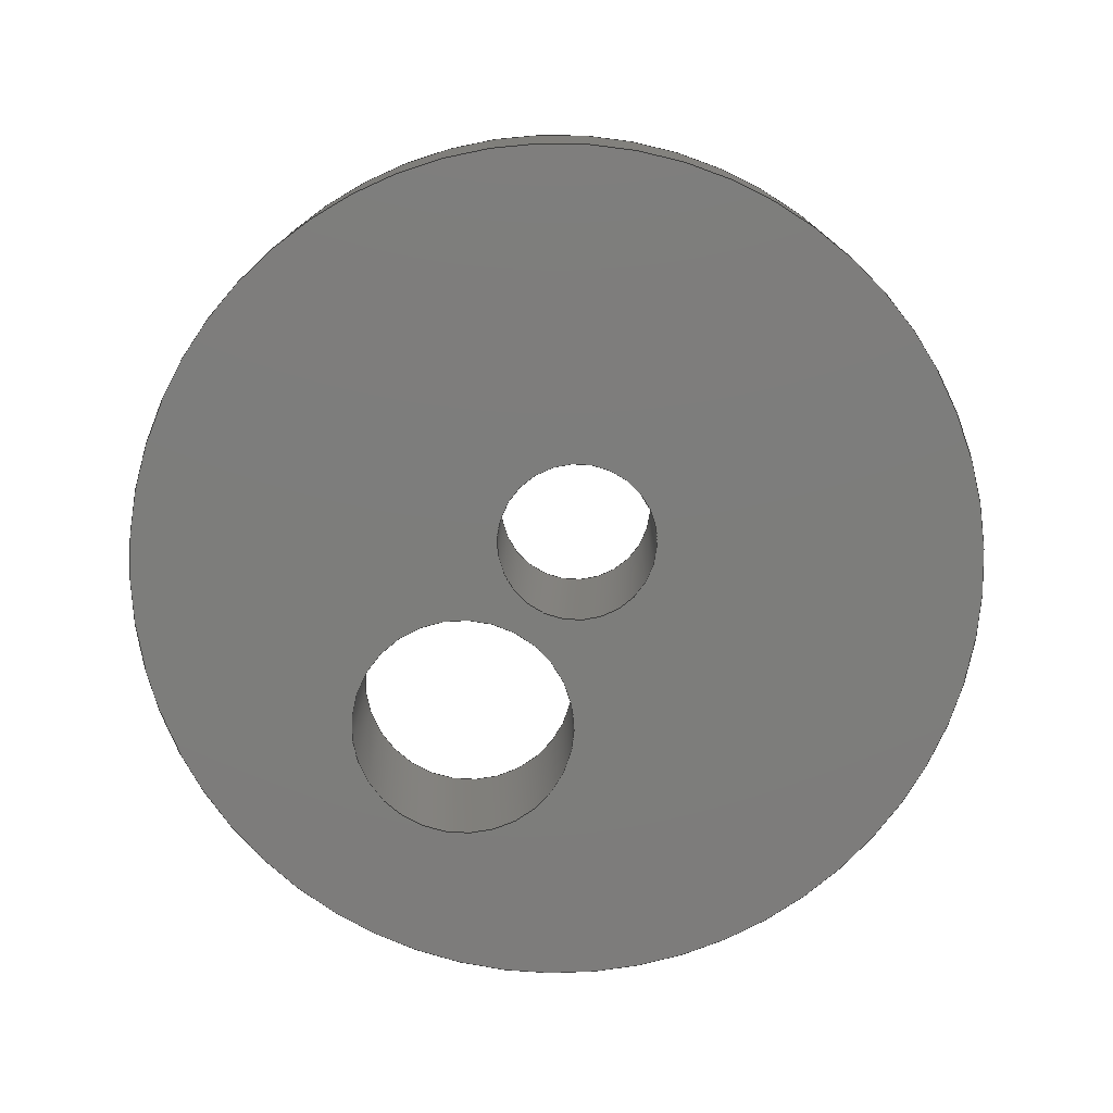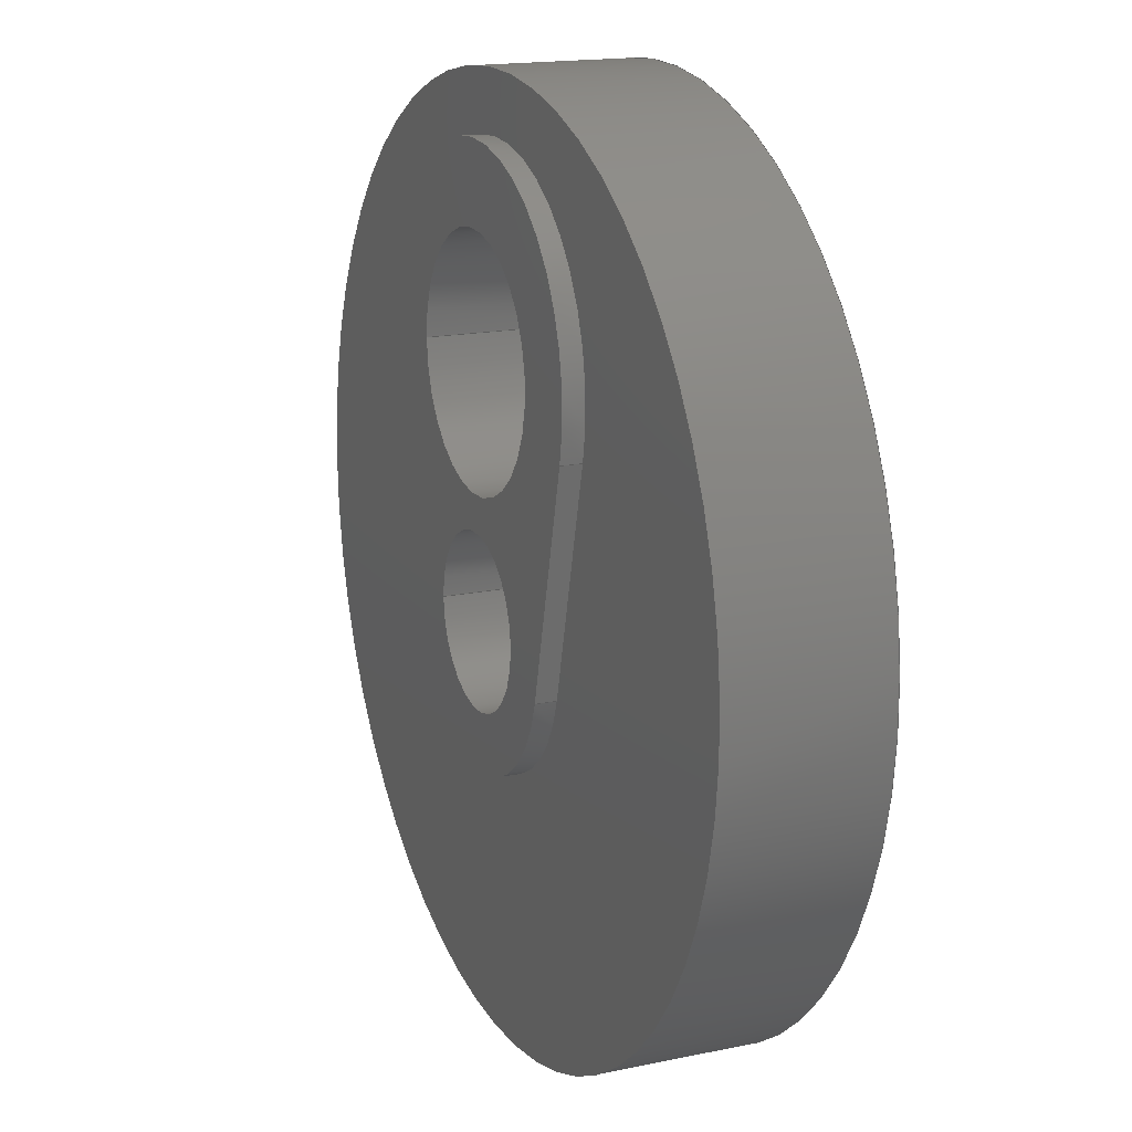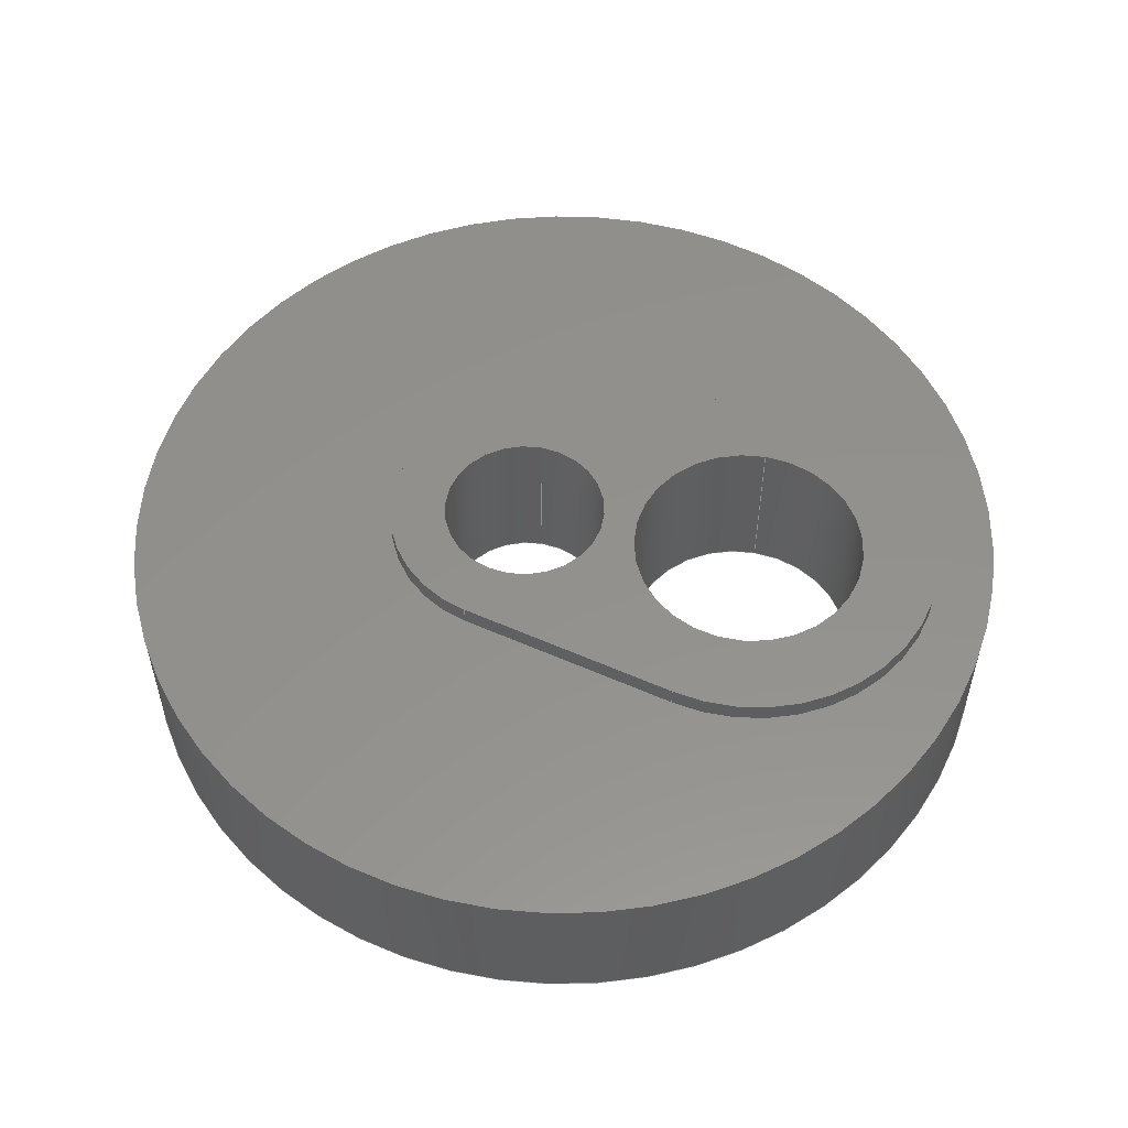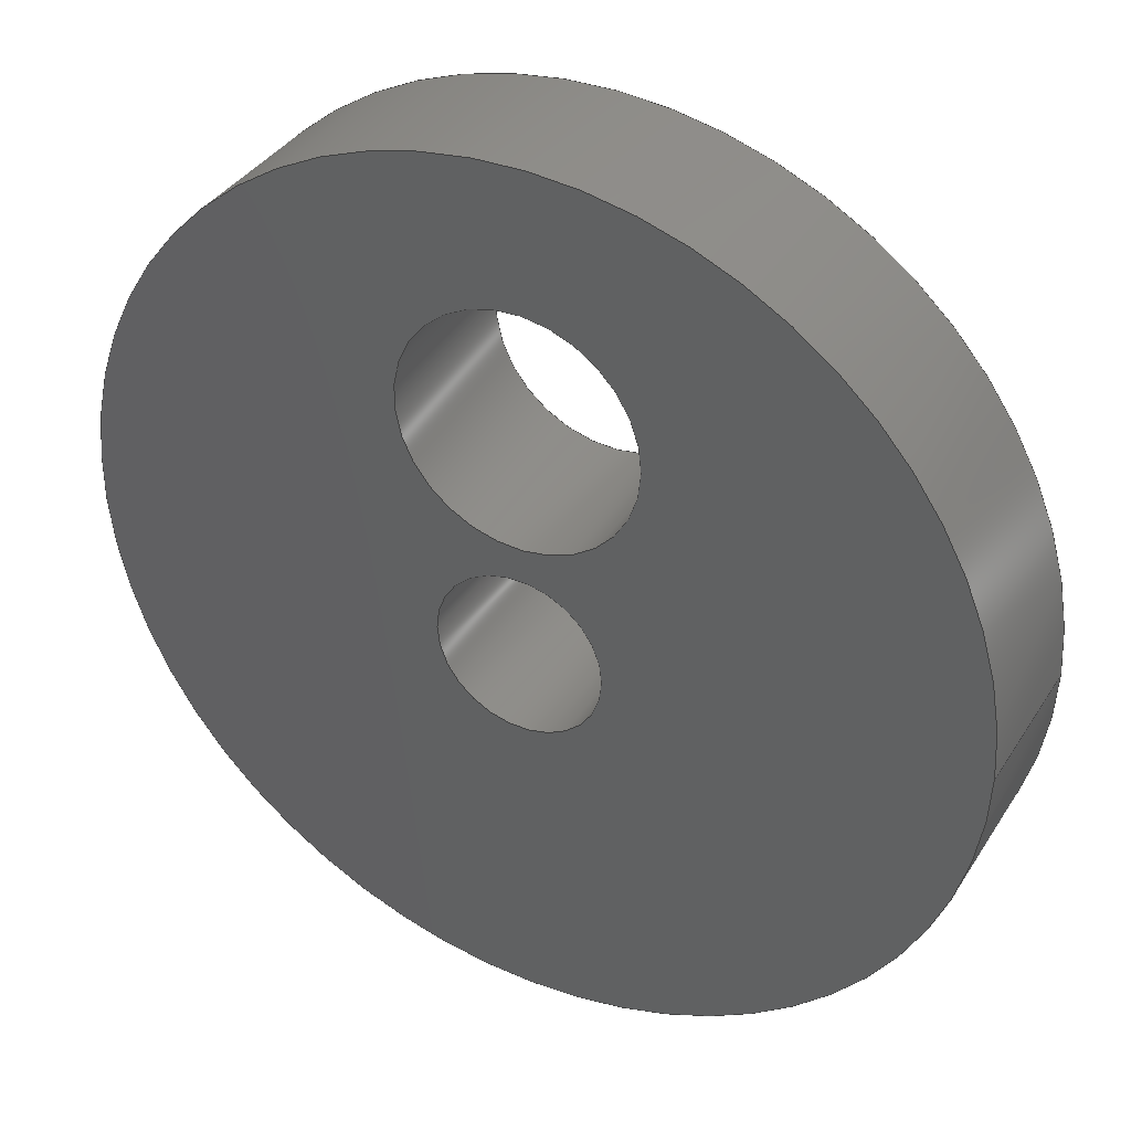
<metadata>
{"format":"step","ext":"step","renderer":"f3d","projection":"perspective","resolution":1024,"background":"white","views":[{"elev":-76.5,"azim":-31.0,"up":"+Z"},{"elev":16.7,"azim":66.9,"up":"+Y"},{"elev":54.6,"azim":101.4,"up":"+Z"},{"elev":37.0,"azim":-151.4,"up":"+Y"}]}
</metadata>
<code>
ISO-10303-21;
DATA;
#1=MECHANICAL_DESIGN_GEOMETRIC_PRESENTATION_REPRESENTATION('',(#4),#301);
#2=SHAPE_REPRESENTATION_RELATIONSHIP('SRR','None',#308,#3);
#3=ADVANCED_BREP_SHAPE_REPRESENTATION('',(#5),#300);
#4=STYLED_ITEM('',(#317),#5);
#5=MANIFOLD_SOLID_BREP('Body1',#165);
#6=FACE_BOUND('',#31,.T.);
#7=FACE_BOUND('',#36,.T.);
#8=FACE_BOUND('',#37,.T.);
#9=FACE_BOUND('',#39,.T.);
#10=FACE_BOUND('',#40,.T.);
#11=PLANE('',#182);
#12=PLANE('',#186);
#13=PLANE('',#187);
#14=PLANE('',#197);
#15=PLANE('',#198);
#16=FACE_OUTER_BOUND('',#26,.T.);
#17=FACE_OUTER_BOUND('',#27,.T.);
#18=FACE_OUTER_BOUND('',#28,.T.);
#19=FACE_OUTER_BOUND('',#29,.T.);
#20=FACE_OUTER_BOUND('',#30,.T.);
#21=FACE_OUTER_BOUND('',#32,.T.);
#22=FACE_OUTER_BOUND('',#33,.T.);
#23=FACE_OUTER_BOUND('',#34,.T.);
#24=FACE_OUTER_BOUND('',#35,.T.);
#25=FACE_OUTER_BOUND('',#38,.T.);
#26=EDGE_LOOP('',(#108,#109,#110,#111));
#27=EDGE_LOOP('',(#112,#113,#114,#115));
#28=EDGE_LOOP('',(#116,#117,#118,#119));
#29=EDGE_LOOP('',(#120,#121,#122,#123));
#30=EDGE_LOOP('',(#124));
#31=EDGE_LOOP('',(#125,#126,#127,#128));
#32=EDGE_LOOP('',(#129,#130,#131,#132));
#33=EDGE_LOOP('',(#133,#134,#135,#136));
#34=EDGE_LOOP('',(#137,#138,#139,#140));
#35=EDGE_LOOP('',(#141,#142,#143,#144));
#36=EDGE_LOOP('',(#145));
#37=EDGE_LOOP('',(#146));
#38=EDGE_LOOP('',(#147));
#39=EDGE_LOOP('',(#148));
#40=EDGE_LOOP('',(#149));
#41=LINE('',#258,#52);
#42=LINE('',#261,#53);
#43=LINE('',#264,#54);
#44=LINE('',#266,#55);
#45=LINE('',#267,#56);
#46=LINE('',#272,#57);
#47=LINE('',#275,#58);
#48=LINE('',#276,#59);
#49=LINE('',#284,#60);
#50=LINE('',#290,#61);
#51=LINE('',#294,#62);
#52=VECTOR('',#205,1);
#53=VECTOR('',#208,1);
#54=VECTOR('',#211,1);
#55=VECTOR('',#212,1);
#56=VECTOR('',#213,1);
#57=VECTOR('',#218,1);
#58=VECTOR('',#223,1);
#59=VECTOR('',#224,1);
#60=VECTOR('',#233,0.6);
#61=VECTOR('',#240,0.85);
#62=VECTOR('',#245,3.2);
#63=CIRCLE('',#180,1);
#64=CIRCLE('',#181,1);
#65=CIRCLE('',#184,1.4);
#66=CIRCLE('',#185,1.4);
#67=CIRCLE('',#188,3.2);
#68=CIRCLE('',#190,0.6);
#69=CIRCLE('',#191,0.6);
#70=CIRCLE('',#193,0.85);
#71=CIRCLE('',#194,0.85);
#72=CIRCLE('',#196,3.2);
#73=VERTEX_POINT('',#254);
#74=VERTEX_POINT('',#255);
#75=VERTEX_POINT('',#257);
#76=VERTEX_POINT('',#259);
#77=VERTEX_POINT('',#263);
#78=VERTEX_POINT('',#265);
#79=VERTEX_POINT('',#269);
#80=VERTEX_POINT('',#271);
#81=VERTEX_POINT('',#278);
#82=VERTEX_POINT('',#281);
#83=VERTEX_POINT('',#283);
#84=VERTEX_POINT('',#287);
#85=VERTEX_POINT('',#289);
#86=VERTEX_POINT('',#293);
#87=EDGE_CURVE('',#73,#74,#63,.T.);
#88=EDGE_CURVE('',#73,#75,#41,.T.);
#89=EDGE_CURVE('',#75,#76,#64,.T.);
#90=EDGE_CURVE('',#74,#76,#42,.T.);
#91=EDGE_CURVE('',#77,#73,#43,.T.);
#92=EDGE_CURVE('',#77,#78,#44,.T.);
#93=EDGE_CURVE('',#78,#75,#45,.T.);
#94=EDGE_CURVE('',#79,#77,#65,.T.);
#95=EDGE_CURVE('',#79,#80,#46,.T.);
#96=EDGE_CURVE('',#80,#78,#66,.T.);
#97=EDGE_CURVE('',#74,#79,#47,.T.);
#98=EDGE_CURVE('',#76,#80,#48,.T.);
#99=EDGE_CURVE('',#81,#81,#67,.T.);
#100=EDGE_CURVE('',#82,#82,#68,.T.);
#101=EDGE_CURVE('',#82,#83,#49,.T.);
#102=EDGE_CURVE('',#83,#83,#69,.T.);
#103=EDGE_CURVE('',#84,#84,#70,.T.);
#104=EDGE_CURVE('',#84,#85,#50,.T.);
#105=EDGE_CURVE('',#85,#85,#71,.T.);
#106=EDGE_CURVE('',#81,#86,#51,.T.);
#107=EDGE_CURVE('',#86,#86,#72,.T.);
#108=ORIENTED_EDGE('',*,*,#87,.F.);
#109=ORIENTED_EDGE('',*,*,#88,.T.);
#110=ORIENTED_EDGE('',*,*,#89,.T.);
#111=ORIENTED_EDGE('',*,*,#90,.F.);
#112=ORIENTED_EDGE('',*,*,#91,.F.);
#113=ORIENTED_EDGE('',*,*,#92,.T.);
#114=ORIENTED_EDGE('',*,*,#93,.T.);
#115=ORIENTED_EDGE('',*,*,#88,.F.);
#116=ORIENTED_EDGE('',*,*,#94,.F.);
#117=ORIENTED_EDGE('',*,*,#95,.T.);
#118=ORIENTED_EDGE('',*,*,#96,.T.);
#119=ORIENTED_EDGE('',*,*,#92,.F.);
#120=ORIENTED_EDGE('',*,*,#97,.F.);
#121=ORIENTED_EDGE('',*,*,#90,.T.);
#122=ORIENTED_EDGE('',*,*,#98,.T.);
#123=ORIENTED_EDGE('',*,*,#95,.F.);
#124=ORIENTED_EDGE('',*,*,#99,.F.);
#125=ORIENTED_EDGE('',*,*,#98,.F.);
#126=ORIENTED_EDGE('',*,*,#89,.F.);
#127=ORIENTED_EDGE('',*,*,#93,.F.);
#128=ORIENTED_EDGE('',*,*,#96,.F.);
#129=ORIENTED_EDGE('',*,*,#100,.F.);
#130=ORIENTED_EDGE('',*,*,#101,.T.);
#131=ORIENTED_EDGE('',*,*,#102,.F.);
#132=ORIENTED_EDGE('',*,*,#101,.F.);
#133=ORIENTED_EDGE('',*,*,#103,.F.);
#134=ORIENTED_EDGE('',*,*,#104,.T.);
#135=ORIENTED_EDGE('',*,*,#105,.F.);
#136=ORIENTED_EDGE('',*,*,#104,.F.);
#137=ORIENTED_EDGE('',*,*,#99,.T.);
#138=ORIENTED_EDGE('',*,*,#106,.T.);
#139=ORIENTED_EDGE('',*,*,#107,.T.);
#140=ORIENTED_EDGE('',*,*,#106,.F.);
#141=ORIENTED_EDGE('',*,*,#87,.T.);
#142=ORIENTED_EDGE('',*,*,#97,.T.);
#143=ORIENTED_EDGE('',*,*,#94,.T.);
#144=ORIENTED_EDGE('',*,*,#91,.T.);
#145=ORIENTED_EDGE('',*,*,#100,.T.);
#146=ORIENTED_EDGE('',*,*,#103,.T.);
#147=ORIENTED_EDGE('',*,*,#107,.F.);
#148=ORIENTED_EDGE('',*,*,#102,.T.);
#149=ORIENTED_EDGE('',*,*,#105,.T.);
#150=CYLINDRICAL_SURFACE('',#179,1);
#151=CYLINDRICAL_SURFACE('',#183,1.4);
#152=CYLINDRICAL_SURFACE('',#189,0.6);
#153=CYLINDRICAL_SURFACE('',#192,0.85);
#154=CYLINDRICAL_SURFACE('',#195,3.2);
#155=ADVANCED_FACE('',(#16),#150,.T.);
#156=ADVANCED_FACE('',(#17),#11,.F.);
#157=ADVANCED_FACE('',(#18),#151,.T.);
#158=ADVANCED_FACE('',(#19),#12,.F.);
#159=ADVANCED_FACE('',(#20,#6),#13,.T.);
#160=ADVANCED_FACE('',(#21),#152,.F.);
#161=ADVANCED_FACE('',(#22),#153,.F.);
#162=ADVANCED_FACE('',(#23),#154,.T.);
#163=ADVANCED_FACE('',(#24,#7,#8),#14,.T.);
#164=ADVANCED_FACE('',(#25,#9,#10),#15,.F.);
#165=CLOSED_SHELL('',(#155,#156,#157,#158,#159,#160,#161,#162,#163,#164));
#166=DERIVED_UNIT_ELEMENT(#168,1);
#167=DERIVED_UNIT_ELEMENT(#303,3);
#168=(
MASS_UNIT()
NAMED_UNIT(*)
SI_UNIT(.KILO.,.GRAM.)
);
#169=DERIVED_UNIT((#166,#167));
#170=MEASURE_REPRESENTATION_ITEM('density measure',
POSITIVE_RATIO_MEASURE(7850),#169);
#171=PROPERTY_DEFINITION_REPRESENTATION(#176,#173);
#172=PROPERTY_DEFINITION_REPRESENTATION(#177,#174);
#173=REPRESENTATION('material name',(#175),#300);
#174=REPRESENTATION('density',(#170),#300);
#175=DESCRIPTIVE_REPRESENTATION_ITEM('Steel','Steel');
#176=PROPERTY_DEFINITION('material property','material name',#310);
#177=PROPERTY_DEFINITION('material property','density of part',#310);
#178=AXIS2_PLACEMENT_3D('placement',#252,#199,#200);
#179=AXIS2_PLACEMENT_3D('',#253,#201,#202);
#180=AXIS2_PLACEMENT_3D('',#256,#203,#204);
#181=AXIS2_PLACEMENT_3D('',#260,#206,#207);
#182=AXIS2_PLACEMENT_3D('',#262,#209,#210);
#183=AXIS2_PLACEMENT_3D('',#268,#214,#215);
#184=AXIS2_PLACEMENT_3D('',#270,#216,#217);
#185=AXIS2_PLACEMENT_3D('',#273,#219,#220);
#186=AXIS2_PLACEMENT_3D('',#274,#221,#222);
#187=AXIS2_PLACEMENT_3D('',#277,#225,#226);
#188=AXIS2_PLACEMENT_3D('',#279,#227,#228);
#189=AXIS2_PLACEMENT_3D('',#280,#229,#230);
#190=AXIS2_PLACEMENT_3D('',#282,#231,#232);
#191=AXIS2_PLACEMENT_3D('',#285,#234,#235);
#192=AXIS2_PLACEMENT_3D('',#286,#236,#237);
#193=AXIS2_PLACEMENT_3D('',#288,#238,#239);
#194=AXIS2_PLACEMENT_3D('',#291,#241,#242);
#195=AXIS2_PLACEMENT_3D('',#292,#243,#244);
#196=AXIS2_PLACEMENT_3D('',#295,#246,#247);
#197=AXIS2_PLACEMENT_3D('',#296,#248,#249);
#198=AXIS2_PLACEMENT_3D('',#297,#250,#251);
#199=DIRECTION('axis',(0,0,1));
#200=DIRECTION('refdir',(1,0,0));
#201=DIRECTION('center_axis',(0,0,-1));
#202=DIRECTION('ref_axis',(-0.9719,-0.2353,0));
#203=DIRECTION('center_axis',(0,0,1));
#204=DIRECTION('ref_axis',(-0.9719,-0.2353,0));
#205=DIRECTION('',(0,0,-1));
#206=DIRECTION('center_axis',(0,0,1));
#207=DIRECTION('ref_axis',(-0.9719,-0.2353,0));
#208=DIRECTION('',(0,0,-1));
#209=DIRECTION('center_axis',(0.9719,0.2353,0));
#210=DIRECTION('ref_axis',(0.2353,-0.9719,0));
#211=DIRECTION('',(0.2353,-0.9719,0));
#212=DIRECTION('',(0,0,-1));
#213=DIRECTION('',(0.2353,-0.9719,0));
#214=DIRECTION('center_axis',(0,0,-1));
#215=DIRECTION('ref_axis',(0.001445,1,0));
#216=DIRECTION('center_axis',(0,0,1));
#217=DIRECTION('ref_axis',(0.9712,-0.2381,0));
#218=DIRECTION('',(0,0,-1));
#219=DIRECTION('center_axis',(0,0,1));
#220=DIRECTION('ref_axis',(0.9712,-0.2381,0));
#221=DIRECTION('center_axis',(-0.9712,0.2381,0));
#222=DIRECTION('ref_axis',(0.2381,0.9712,0));
#223=DIRECTION('',(0.2381,0.9712,0));
#224=DIRECTION('',(0.2381,0.9712,0));
#225=DIRECTION('center_axis',(0,0,1));
#226=DIRECTION('ref_axis',(1,0,0));
#227=DIRECTION('center_axis',(0,0,-1));
#228=DIRECTION('ref_axis',(1,0,0));
#229=DIRECTION('center_axis',(0,0,-1));
#230=DIRECTION('ref_axis',(1,0,0));
#231=DIRECTION('center_axis',(0,0,-1));
#232=DIRECTION('ref_axis',(1,0,0));
#233=DIRECTION('',(0,0,-1));
#234=DIRECTION('center_axis',(0,0,1));
#235=DIRECTION('ref_axis',(1,0,0));
#236=DIRECTION('center_axis',(0,0,-1));
#237=DIRECTION('ref_axis',(1,0,0));
#238=DIRECTION('center_axis',(0,0,-1));
#239=DIRECTION('ref_axis',(1,0,0));
#240=DIRECTION('',(0,0,-1));
#241=DIRECTION('center_axis',(0,0,1));
#242=DIRECTION('ref_axis',(1,0,0));
#243=DIRECTION('center_axis',(0,0,1));
#244=DIRECTION('ref_axis',(1,0,0));
#245=DIRECTION('',(0,0,-1));
#246=DIRECTION('center_axis',(0,0,1));
#247=DIRECTION('ref_axis',(1,0,0));
#248=DIRECTION('center_axis',(0,0,1));
#249=DIRECTION('ref_axis',(1,0,0));
#250=DIRECTION('center_axis',(0,0,1));
#251=DIRECTION('ref_axis',(1,0,0));
#252=CARTESIAN_POINT('',(0,0,0));
#253=CARTESIAN_POINT('Origin',(-0.002442,-0.3,
1.25));
#254=CARTESIAN_POINT('',(-0.9744,-0.5353,1.25));
#255=CARTESIAN_POINT('',(0.9688,-0.5381,1.25));
#256=CARTESIAN_POINT('Origin',(-0.002442,-0.3,
1.25));
#257=CARTESIAN_POINT('',(-0.9744,-0.5353,1.1));
#258=CARTESIAN_POINT('',(-0.9744,-0.5353,1.25));
#259=CARTESIAN_POINT('',(0.9688,-0.5381,1.1));
#260=CARTESIAN_POINT('Origin',(-0.002442,-0.3,
1.1));
#261=CARTESIAN_POINT('',(0.9688,-0.5381,1.25));
#262=CARTESIAN_POINT('Origin',(-1.361,1.061,1.25));
#263=CARTESIAN_POINT('',(-1.361,1.061,1.25));
#264=CARTESIAN_POINT('',(-1.202,0.4041,1.25));
#265=CARTESIAN_POINT('',(-1.361,1.061,1.1));
#266=CARTESIAN_POINT('',(-1.361,1.061,1.25));
#267=CARTESIAN_POINT('',(-0.9744,-0.5353,1.1));
#268=CARTESIAN_POINT('Origin',(-3.253e-17,1.39,1.25));
#269=CARTESIAN_POINT('',(1.36,1.057,1.25));
#270=CARTESIAN_POINT('Origin',(-3.253e-17,1.39,1.25));
#271=CARTESIAN_POINT('',(1.36,1.057,1.1));
#272=CARTESIAN_POINT('',(1.36,1.057,1.25));
#273=CARTESIAN_POINT('Origin',(-3.253e-17,1.39,1.1));
#274=CARTESIAN_POINT('Origin',(0.9688,-0.5381,1.25));
#275=CARTESIAN_POINT('',(1.004,-0.3963,1.25));
#276=CARTESIAN_POINT('',(0.9688,-0.5381,1.1));
#277=CARTESIAN_POINT('Origin',(0,0,1.1));
#278=CARTESIAN_POINT('',(-3.2,-4.441e-16,1.1));
#279=CARTESIAN_POINT('Origin',(0,0,1.1));
#280=CARTESIAN_POINT('Origin',(-0.002442,-0.3,
1.25));
#281=CARTESIAN_POINT('',(-0.6024,-0.3,1.25));
#282=CARTESIAN_POINT('Origin',(-0.002442,-0.3,
1.25));
#283=CARTESIAN_POINT('',(-0.6024,-0.3,0));
#284=CARTESIAN_POINT('',(-0.6024,-0.3,1.25));
#285=CARTESIAN_POINT('Origin',(-0.002442,-0.3,
0));
#286=CARTESIAN_POINT('Origin',(0,1.39,1.25));
#287=CARTESIAN_POINT('',(-0.85,1.39,1.25));
#288=CARTESIAN_POINT('Origin',(0,1.39,1.25));
#289=CARTESIAN_POINT('',(-0.85,1.39,0));
#290=CARTESIAN_POINT('',(-0.85,1.39,1.25));
#291=CARTESIAN_POINT('Origin',(0,1.39,0));
#292=CARTESIAN_POINT('Origin',(0,0,0));
#293=CARTESIAN_POINT('',(-3.2,-3.919e-16,0));
#294=CARTESIAN_POINT('',(-3.2,-3.919e-16,0));
#295=CARTESIAN_POINT('Origin',(0,0,0));
#296=CARTESIAN_POINT('Origin',(0,0,1.25));
#297=CARTESIAN_POINT('Origin',(0,0,0));
#298=UNCERTAINTY_MEASURE_WITH_UNIT(LENGTH_MEASURE(0.001),#302,
'DISTANCE_ACCURACY_VALUE',
'Maximum model space distance between geometric entities at asserted c
onnectivities');
#299=UNCERTAINTY_MEASURE_WITH_UNIT(LENGTH_MEASURE(0.001),#302,
'DISTANCE_ACCURACY_VALUE',
'Maximum model space distance between geometric entities at asserted c
onnectivities');
#300=(
GEOMETRIC_REPRESENTATION_CONTEXT(3)
GLOBAL_UNCERTAINTY_ASSIGNED_CONTEXT((#298))
GLOBAL_UNIT_ASSIGNED_CONTEXT((#302,#304,#305))
REPRESENTATION_CONTEXT('','3D')
);
#301=(
GEOMETRIC_REPRESENTATION_CONTEXT(3)
GLOBAL_UNCERTAINTY_ASSIGNED_CONTEXT((#299))
GLOBAL_UNIT_ASSIGNED_CONTEXT((#302,#304,#305))
REPRESENTATION_CONTEXT('','3D')
);
#302=(
LENGTH_UNIT()
NAMED_UNIT(*)
SI_UNIT(.CENTI.,.METRE.)
);
#303=(
LENGTH_UNIT()
NAMED_UNIT(*)
SI_UNIT($,.METRE.)
);
#304=(
NAMED_UNIT(*)
PLANE_ANGLE_UNIT()
SI_UNIT($,.RADIAN.)
);
#305=(
NAMED_UNIT(*)
SI_UNIT($,.STERADIAN.)
SOLID_ANGLE_UNIT()
);
#306=SHAPE_DEFINITION_REPRESENTATION(#307,#308);
#307=PRODUCT_DEFINITION_SHAPE('',$,#310);
#308=SHAPE_REPRESENTATION('',(#178),#300);
#309=PRODUCT_DEFINITION_CONTEXT('part definition',#314,'design');
#310=PRODUCT_DEFINITION('Handle Side Cover','Handle Side Cover v1',#311,
#309);
#311=PRODUCT_DEFINITION_FORMATION('',$,#316);
#312=PRODUCT_RELATED_PRODUCT_CATEGORY('Handle Side Cover v1',
'Handle Side Cover v1',(#316));
#313=APPLICATION_PROTOCOL_DEFINITION('international standard',
'automotive_design',2009,#314);
#314=APPLICATION_CONTEXT(
'Core Data for Automotive Mechanical Design Process');
#315=PRODUCT_CONTEXT('part definition',#314,'mechanical');
#316=PRODUCT('Handle Side Cover','Handle Side Cover v1',$,(#315));
#317=PRESENTATION_STYLE_ASSIGNMENT((#318));
#318=SURFACE_STYLE_USAGE(.BOTH.,#319);
#319=SURFACE_SIDE_STYLE('',(#320));
#320=SURFACE_STYLE_FILL_AREA(#321);
#321=FILL_AREA_STYLE('Steel - Satin',(#322));
#322=FILL_AREA_STYLE_COLOUR('Steel - Satin',#323);
#323=COLOUR_RGB('Steel - Satin',0.6275,0.6275,0.6275);
ENDSEC;
END-ISO-10303-21;

</code>
